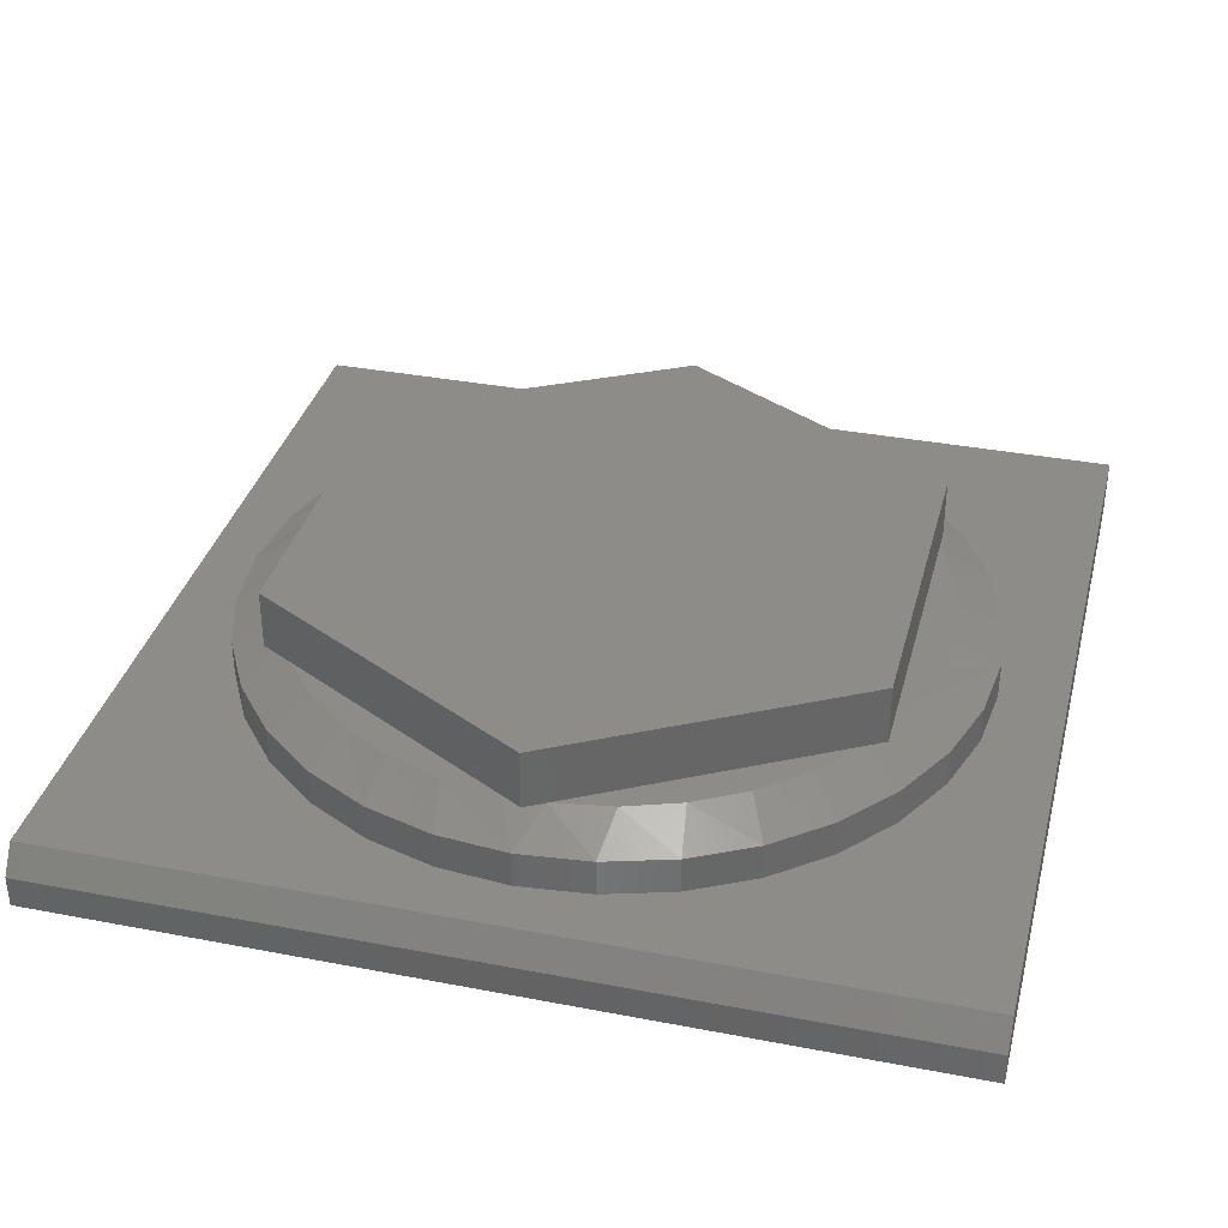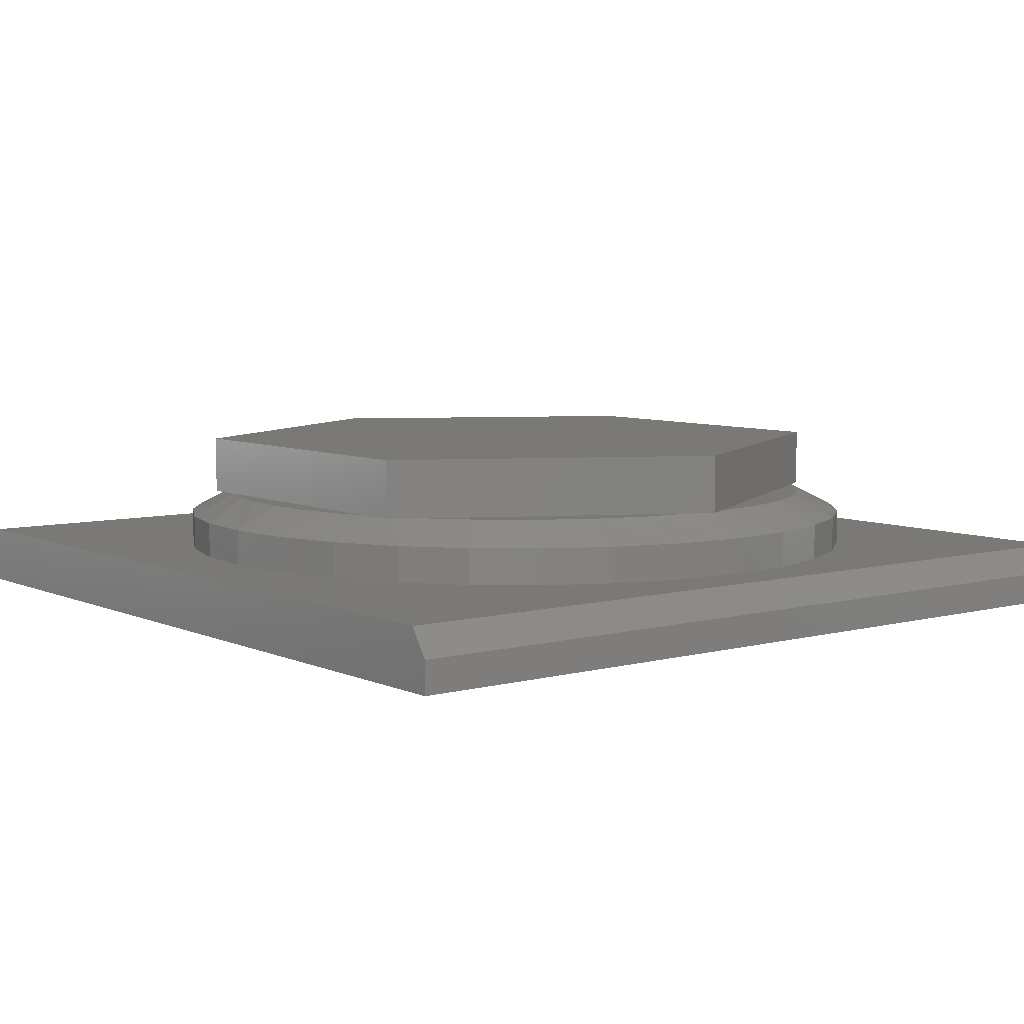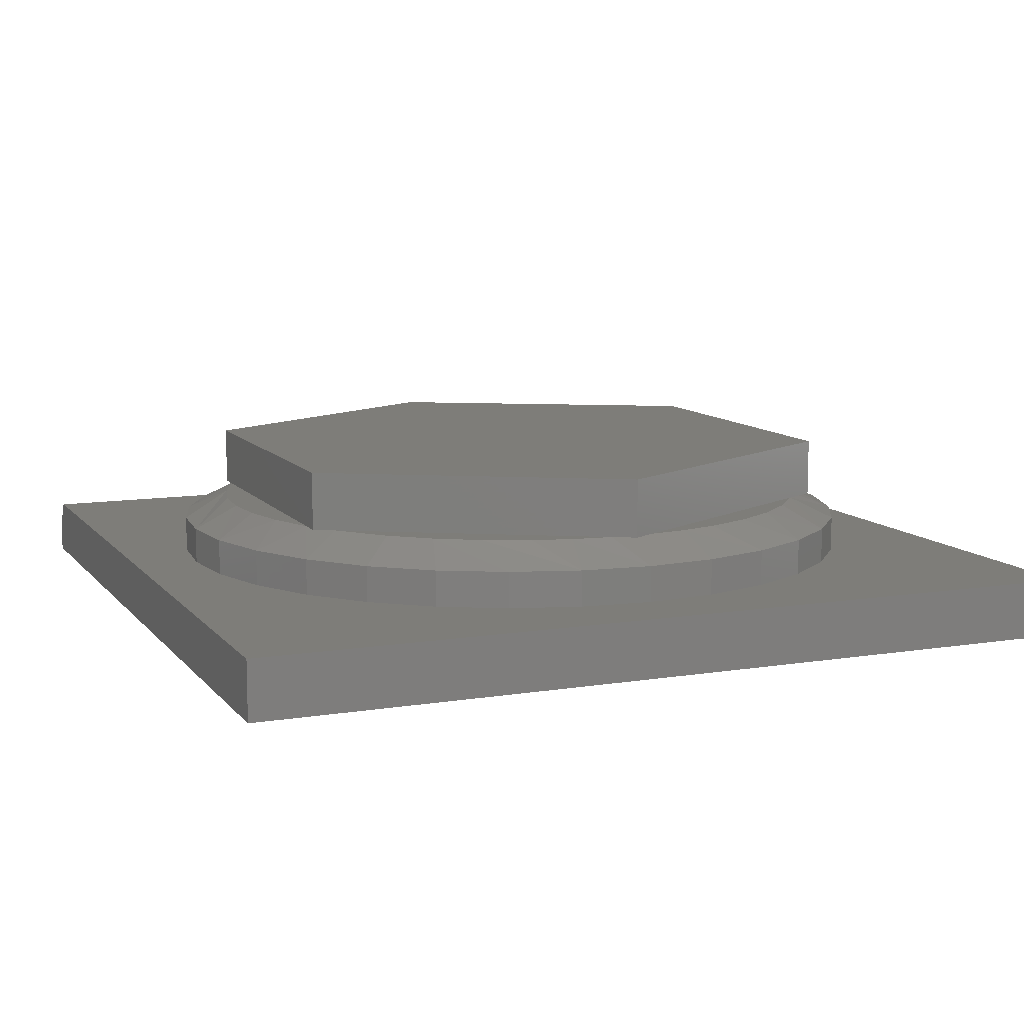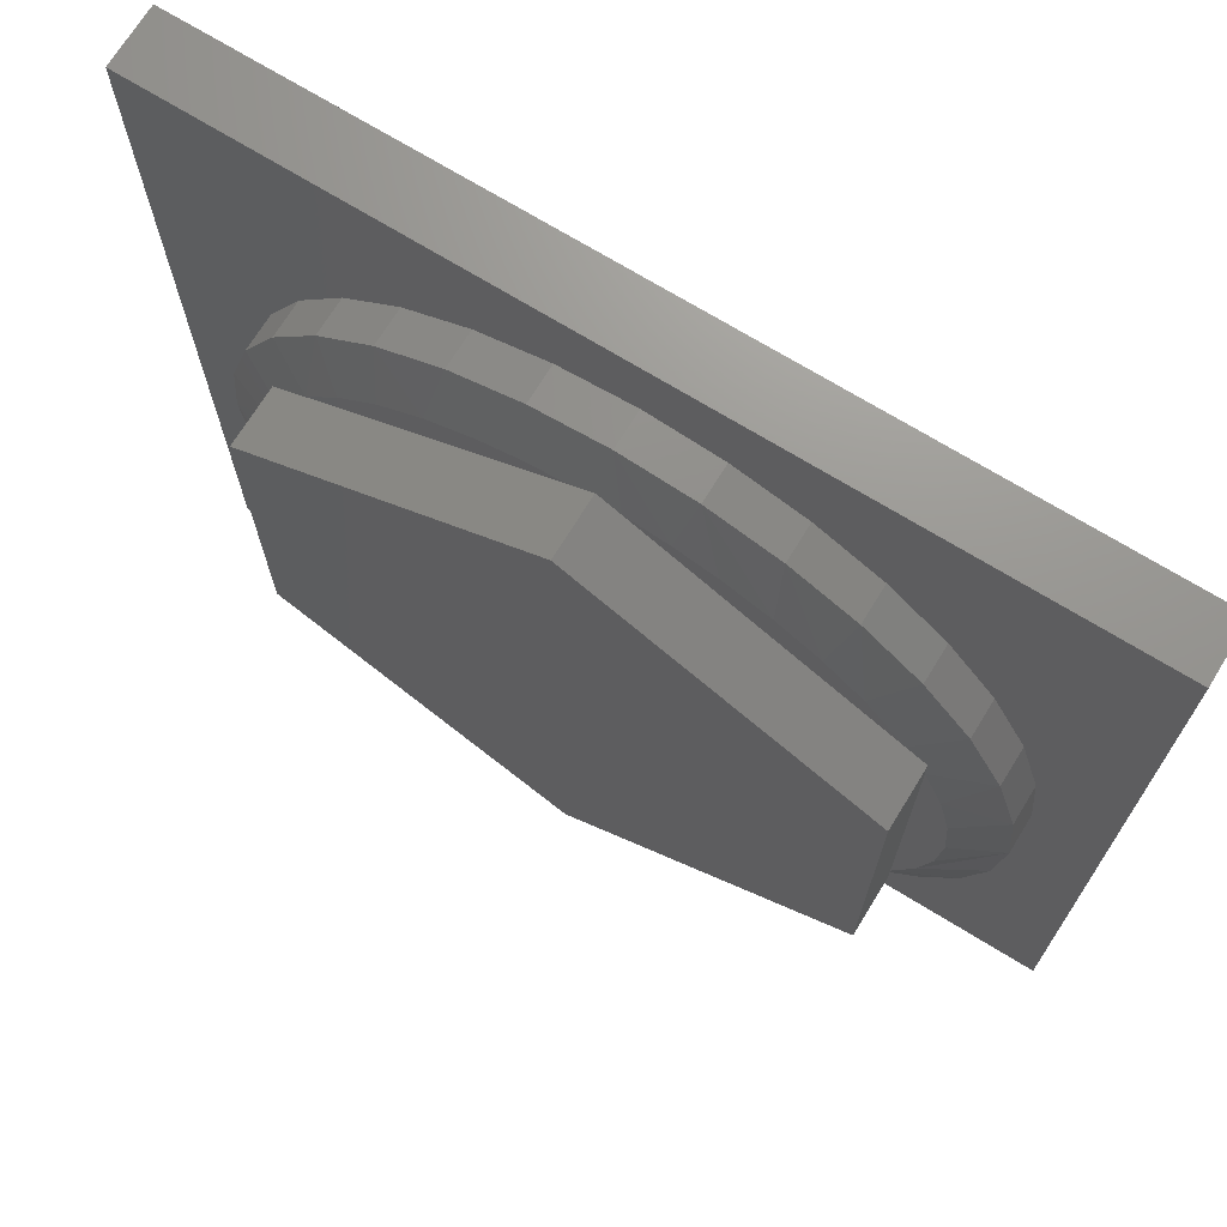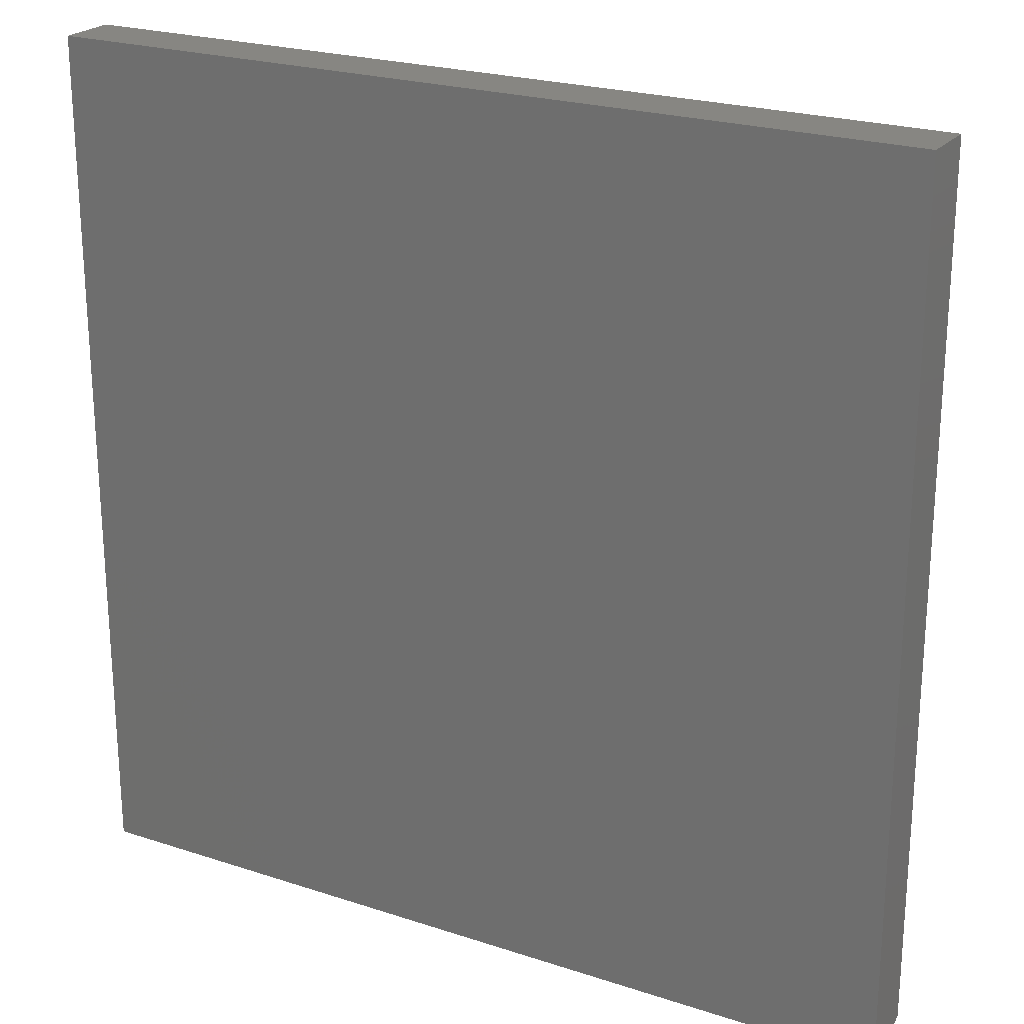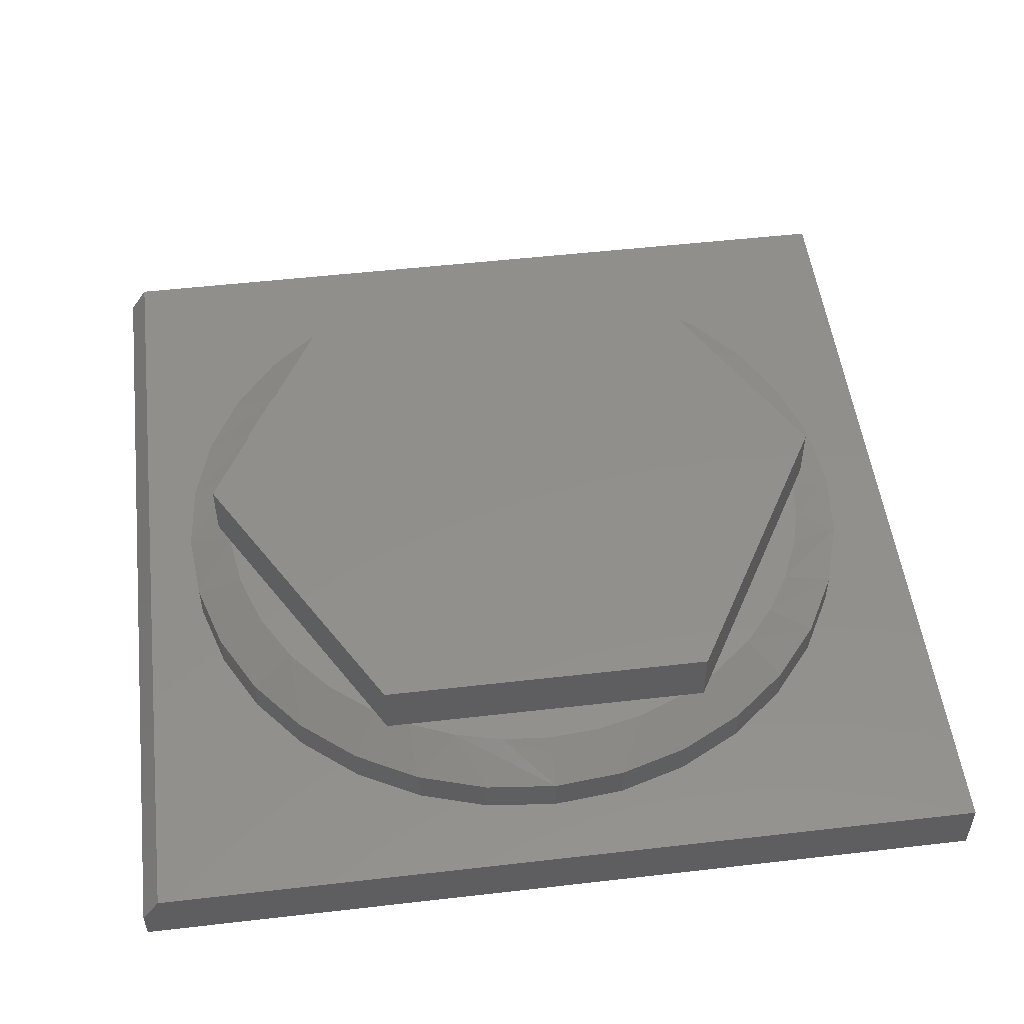
<metadata>
{"format":"stl","ext":"stl","renderer":"f3d","projection":"perspective","resolution":1024,"background":"white","views":[{"elev":35.5,"azim":14.2,"up":"+Z"},{"elev":6.7,"azim":-38.0,"up":"+Z"},{"elev":10.2,"azim":157.4,"up":"+Z"},{"elev":70.8,"azim":31.6,"up":"+Y"},{"elev":23.0,"azim":-150.8,"up":"+Y"},{"elev":51.7,"azim":82.9,"up":"+Z"}]}
</metadata>
<code>
# stl→obj: 133 verts, 262 faces
v 0.5 -0.2507 0.2031
v 0.5 -0.2891 0.2031
v 0.466 -0.3086 0.2031
v 0.4651 0.3099 0.2031
v 0.5 0.2899 0.2031
v 0.5 0.2507 0.2031
v -0.0341 0.552 0.2031
v 0.005263 0.5741 0.2031
v 0.04332 0.5522 0.2031
v -0.444 0.3214 0.2031
v -0.4745 0.2736 0.2031
v -0.5 0.2899 0.2031
v -0.5 0.2229 0.2031
v -0.5 -0.2229 0.2031
v -0.4749 -0.2729 0.2031
v -0.5 -0.2891 0.2031
v -0.445 -0.32 0.2031
v 0.03997 -0.5533 0.2031
v 0.005263 -0.5733 0.2031
v -0.03242 -0.5521 0.2031
v -0.239 0.4367 0.2031
v -0.1022 0.5427 0.2031
v -0.1685 0.525 0.2031
v -0.2486 0.4911 0.2031
v -0.3224 0.4451 0.2031
v -0.3881 0.388 0.2031
v -0.5259 0.151 0.2031
v -0.5416 0.07623 0.2031
v -0.5469 1.809e-07 0.2031
v -0.5416 -0.07623 0.2031
v -0.5259 -0.151 0.2031
v -0.3817 -0.3944 0.2031
v -0.2387 -0.436 0.2031
v -0.3063 -0.4565 0.2031
v -0.2211 -0.5044 0.2031
v -0.1289 -0.5366 0.2031
v 0.2539 -0.4305 0.2031
v 0.04171 -0.5523 0.2031
v 0.1417 -0.5367 0.2031
v 0.2372 -0.5031 0.2031
v 0.325 -0.4527 0.2031
v 0.4021 -0.3871 0.2031
v 0.5331 -0.1706 0.2031
v 0.5533 -0.08637 0.2031
v 0.56 -2.2e-16 0.2031
v 0.5533 0.08637 0.2031
v 0.5331 0.1706 0.2031
v 0.2542 0.4311 0.2031
v 0.398 0.3913 0.2031
v 0.3331 0.4469 0.2031
v 0.2604 0.4918 0.2031
v 0.1817 0.525 0.2031
v 0.1134 0.5431 0.2031
v 0.5901 -0.2417 0.1641
v 0.626 -0.1232 0.1641
v 0.6382 -1.547e-16 0.1641
v 0.4532 -0.4466 0.1641
v 0.5317 -0.3509 0.1641
v 0.006579 -0.6316 0.1641
v 0.1298 -0.6194 0.1641
v -0.6129 -0.1232 0.1641
v -0.5769 -0.2417 0.1641
v -0.5186 -0.3509 0.1641
v -0.625 7.734e-17 0.1641
v -0.44 -0.4466 0.1641
v -0.3443 -0.5251 0.1641
v -0.2351 -0.5835 0.1641
v -0.1166 -0.6194 0.1641
v 0.2483 -0.5835 0.1641
v 0.3575 -0.5251 0.1641
v 0.626 0.1232 0.1641
v 0.5901 0.2417 0.1641
v -0.3443 0.5251 0.1641
v -0.44 0.4466 0.1641
v -0.2351 0.5835 0.1641
v -0.6129 0.1232 0.1641
v -0.5186 0.3509 0.1641
v -0.5769 0.2417 0.1641
v 0.5317 0.3509 0.1641
v 0.4532 0.4466 0.1641
v 0.3575 0.5251 0.1641
v 0.1298 0.6194 0.1641
v 0.2483 0.5835 0.1641
v 0.006579 0.6316 0.1641
v -0.1166 0.6194 0.1641
v -0.5 0.2899 0.3047
v -0.5 -0.2891 0.3047
v 0.005263 0.5741 0.3047
v 0.5 0.2899 0.3047
v 0.5 -0.2891 0.3047
v 0.005263 -0.5733 0.3047
v 0.6382 0 0.1016
v 0.626 -0.1232 0.1016
v 0.5901 -0.2417 0.1016
v 0.5317 -0.3509 0.1016
v 0.4532 -0.4466 0.1016
v 0.3575 -0.5251 0.1016
v 0.2483 -0.5835 0.1016
v 0.1298 -0.6194 0.1016
v 0.006579 -0.6316 0.1016
v -0.1166 -0.6194 0.1016
v -0.2351 -0.5835 0.1016
v -0.3443 -0.5251 0.1016
v -0.44 -0.4466 0.1016
v -0.5186 -0.3509 0.1016
v -0.5769 -0.2417 0.1016
v -0.6129 -0.1232 0.1016
v -0.625 7.734e-17 0.1016
v -0.6129 0.1232 0.1016
v -0.5769 0.2417 0.1016
v -0.5186 0.3509 0.1016
v -0.44 0.4466 0.1016
v -0.3443 0.5251 0.1016
v -0.2351 0.5835 0.1016
v -0.1166 0.6194 0.1016
v 0.006579 0.6316 0.1016
v 0.1298 0.6194 0.1016
v 0.2483 0.5835 0.1016
v 0.3575 0.5251 0.1016
v 0.4532 0.4466 0.1016
v 0.5317 0.3509 0.1016
v 0.5901 0.2417 0.1016
v 0.626 0.1232 0.1016
v -0.75 0.75 0.1016
v -0.75 -0.7188 0.1016
v 0.75 0.75 0.1016
v 0.75 -0.7188 0.1016
v -0.75 0.75 0
v -0.75 -0.75 0
v -0.75 -0.75 0.05469
v 0.75 0.75 0
v 0.75 -0.75 0
v 0.75 -0.75 0.05469
f 1 2 3
f 4 5 6
f 7 8 9
f 10 11 12
f 11 13 12
f 14 15 16
f 15 17 16
f 18 19 20
f 21 7 22
f 21 22 23
f 21 23 24
f 21 24 25
f 21 25 26
f 21 26 10
f 13 27 28
f 13 28 29
f 13 29 30
f 13 30 31
f 13 31 14
f 17 32 33
f 32 34 33
f 33 34 35
f 33 35 36
f 20 33 36
f 37 38 39
f 37 39 40
f 37 40 41
f 37 41 42
f 37 42 3
f 6 1 43
f 6 43 44
f 6 44 45
f 6 45 46
f 6 46 47
f 48 4 49
f 48 49 50
f 48 50 51
f 48 51 52
f 48 52 53
f 48 53 9
f 43 54 55
f 54 43 1
f 56 45 44
f 56 44 43
f 56 43 55
f 3 42 57
f 3 57 58
f 3 58 54
f 3 54 1
f 18 20 59
f 18 59 60
f 18 60 38
f 14 31 61
f 14 61 62
f 14 62 63
f 14 63 15
f 31 30 61
f 61 30 29
f 61 29 64
f 15 63 17
f 17 63 65
f 17 65 32
f 32 65 66
f 32 66 34
f 66 67 34
f 34 67 35
f 67 68 35
f 35 68 36
f 68 59 36
f 36 59 20
f 38 60 39
f 39 60 69
f 39 69 40
f 40 69 70
f 40 70 41
f 41 70 57
f 41 57 42
f 47 71 72
f 73 74 25
f 24 73 25
f 24 75 73
f 25 74 26
f 64 29 28
f 64 28 27
f 64 27 76
f 10 26 74
f 10 74 77
f 10 77 78
f 10 78 11
f 6 47 72
f 6 72 79
f 6 79 4
f 47 46 71
f 71 46 45
f 71 45 56
f 79 80 4
f 4 80 49
f 80 81 49
f 49 81 50
f 53 52 82
f 82 52 51
f 82 51 83
f 83 51 50
f 83 50 81
f 7 9 84
f 84 9 53
f 84 53 82
f 24 23 75
f 75 23 22
f 75 22 85
f 85 22 7
f 85 7 84
f 11 78 13
f 13 78 76
f 13 76 27
f 86 12 13
f 86 13 14
f 86 14 16
f 86 16 87
f 88 8 7
f 88 7 21
f 88 21 10
f 88 10 12
f 88 12 86
f 4 89 5
f 4 48 89
f 89 48 88
f 88 48 9
f 88 9 8
f 90 2 1
f 90 1 89
f 89 1 6
f 89 6 5
f 3 2 90
f 91 19 18
f 91 18 38
f 91 38 37
f 91 37 3
f 91 3 90
f 17 87 16
f 17 33 87
f 87 33 91
f 91 33 20
f 91 20 19
f 87 91 90
f 87 90 86
f 86 90 89
f 86 89 88
f 92 56 93
f 93 56 55
f 93 55 94
f 94 55 54
f 94 54 95
f 95 54 58
f 95 58 96
f 96 58 57
f 96 57 97
f 97 57 70
f 97 70 98
f 98 70 69
f 98 69 99
f 99 69 60
f 99 60 100
f 100 60 59
f 100 59 101
f 101 59 68
f 101 68 102
f 102 68 67
f 102 67 103
f 103 67 66
f 103 66 104
f 104 66 65
f 104 65 105
f 105 65 63
f 105 63 106
f 106 63 62
f 106 62 107
f 107 62 61
f 107 61 108
f 108 61 64
f 108 64 109
f 109 64 76
f 109 76 110
f 110 76 78
f 110 78 111
f 111 78 77
f 111 77 112
f 112 77 74
f 112 74 113
f 113 74 73
f 113 73 114
f 114 73 75
f 114 75 115
f 115 75 85
f 115 85 116
f 116 85 84
f 116 84 117
f 117 84 82
f 117 82 118
f 118 82 83
f 118 83 119
f 119 83 81
f 119 81 120
f 120 81 80
f 120 80 121
f 121 80 79
f 121 79 122
f 122 79 72
f 122 72 123
f 123 72 71
f 123 71 92
f 92 71 56
f 124 125 108
f 124 108 109
f 124 109 110
f 124 110 111
f 124 111 112
f 124 112 113
f 124 113 114
f 124 114 115
f 124 115 116
f 124 116 126
f 125 127 100
f 125 100 101
f 125 101 102
f 125 102 103
f 125 103 104
f 125 104 105
f 125 105 106
f 125 106 107
f 125 107 108
f 127 92 93
f 127 93 94
f 127 94 95
f 127 95 96
f 127 96 97
f 127 97 98
f 127 98 99
f 127 99 100
f 126 116 117
f 126 117 118
f 126 118 119
f 126 119 120
f 126 120 121
f 126 121 122
f 126 122 123
f 126 123 92
f 126 92 127
f 124 128 125
f 125 128 129
f 125 129 130
f 131 126 132
f 132 126 127
f 132 127 133
f 130 129 133
f 133 129 132
f 127 125 133
f 133 125 130
f 129 128 132
f 132 128 131
f 126 131 124
f 124 131 128

</code>
